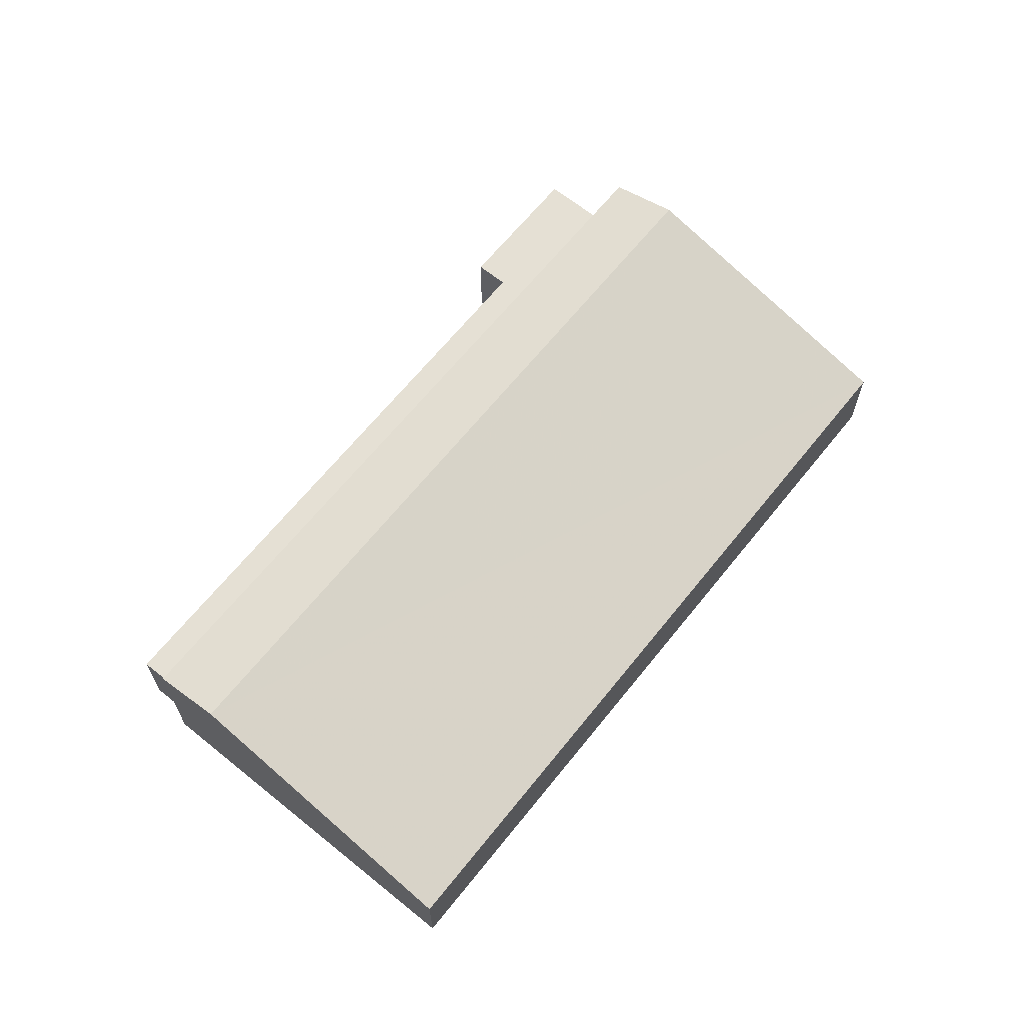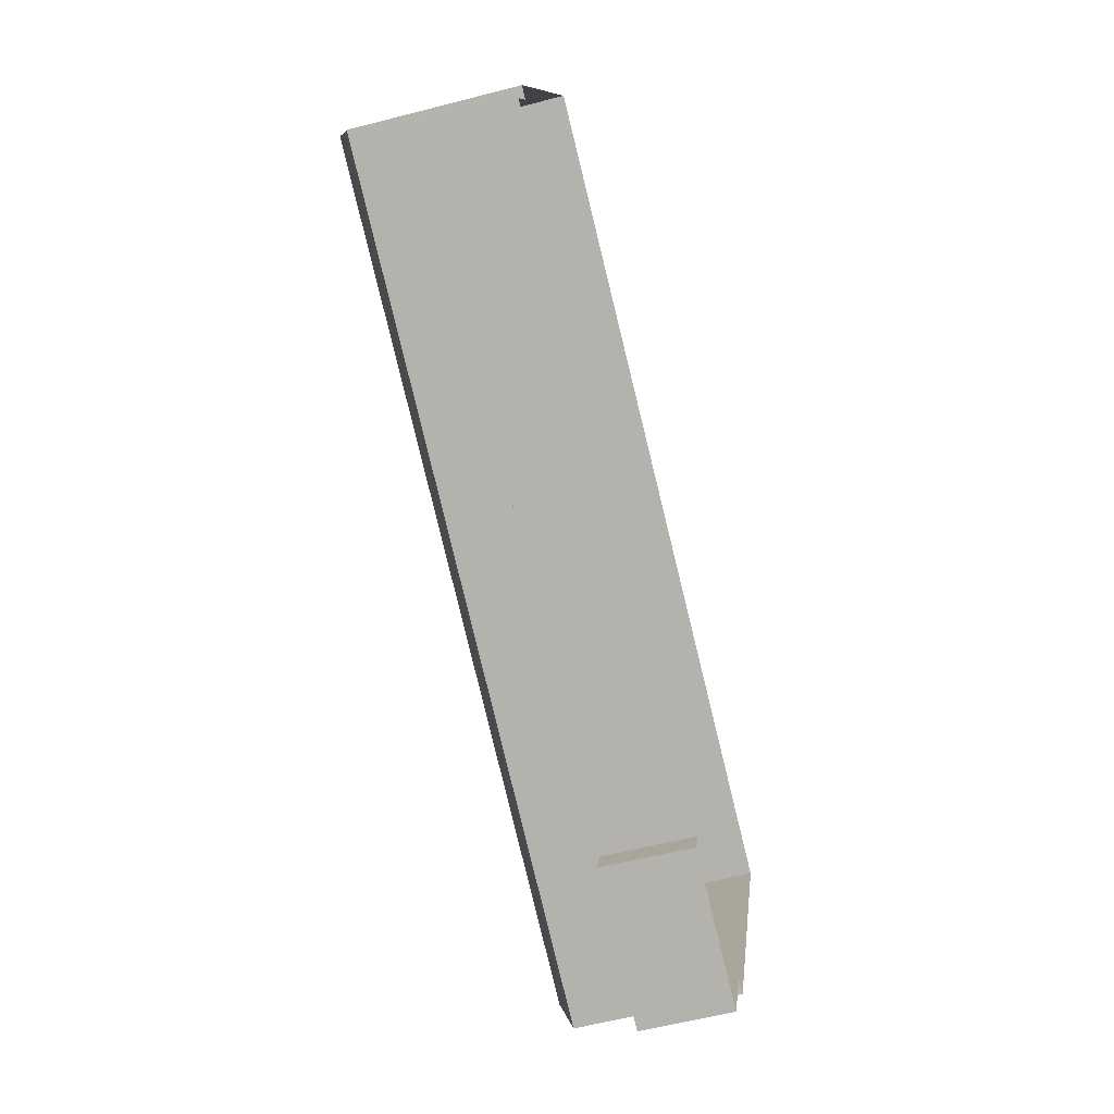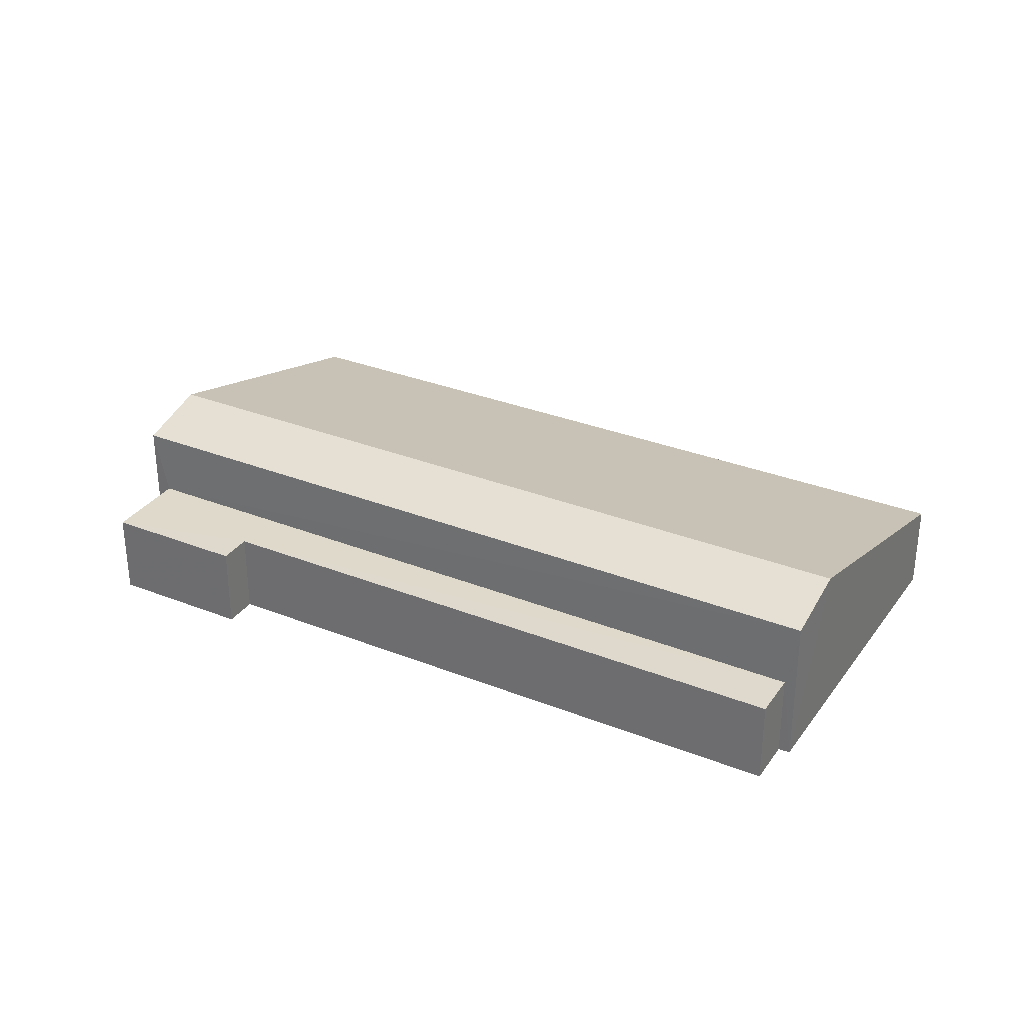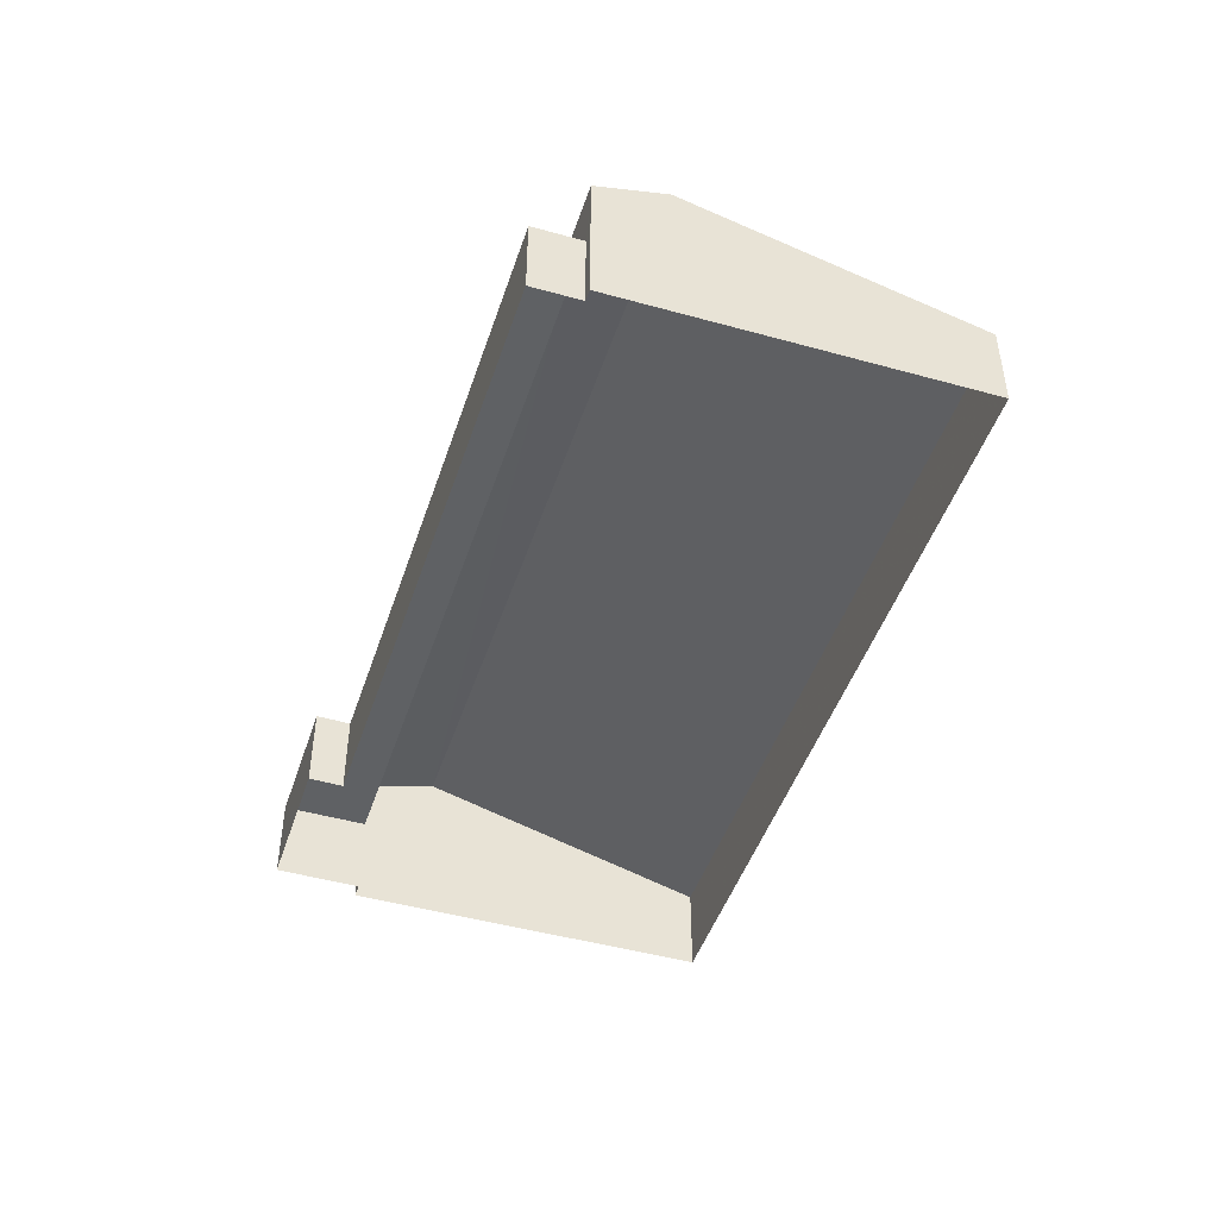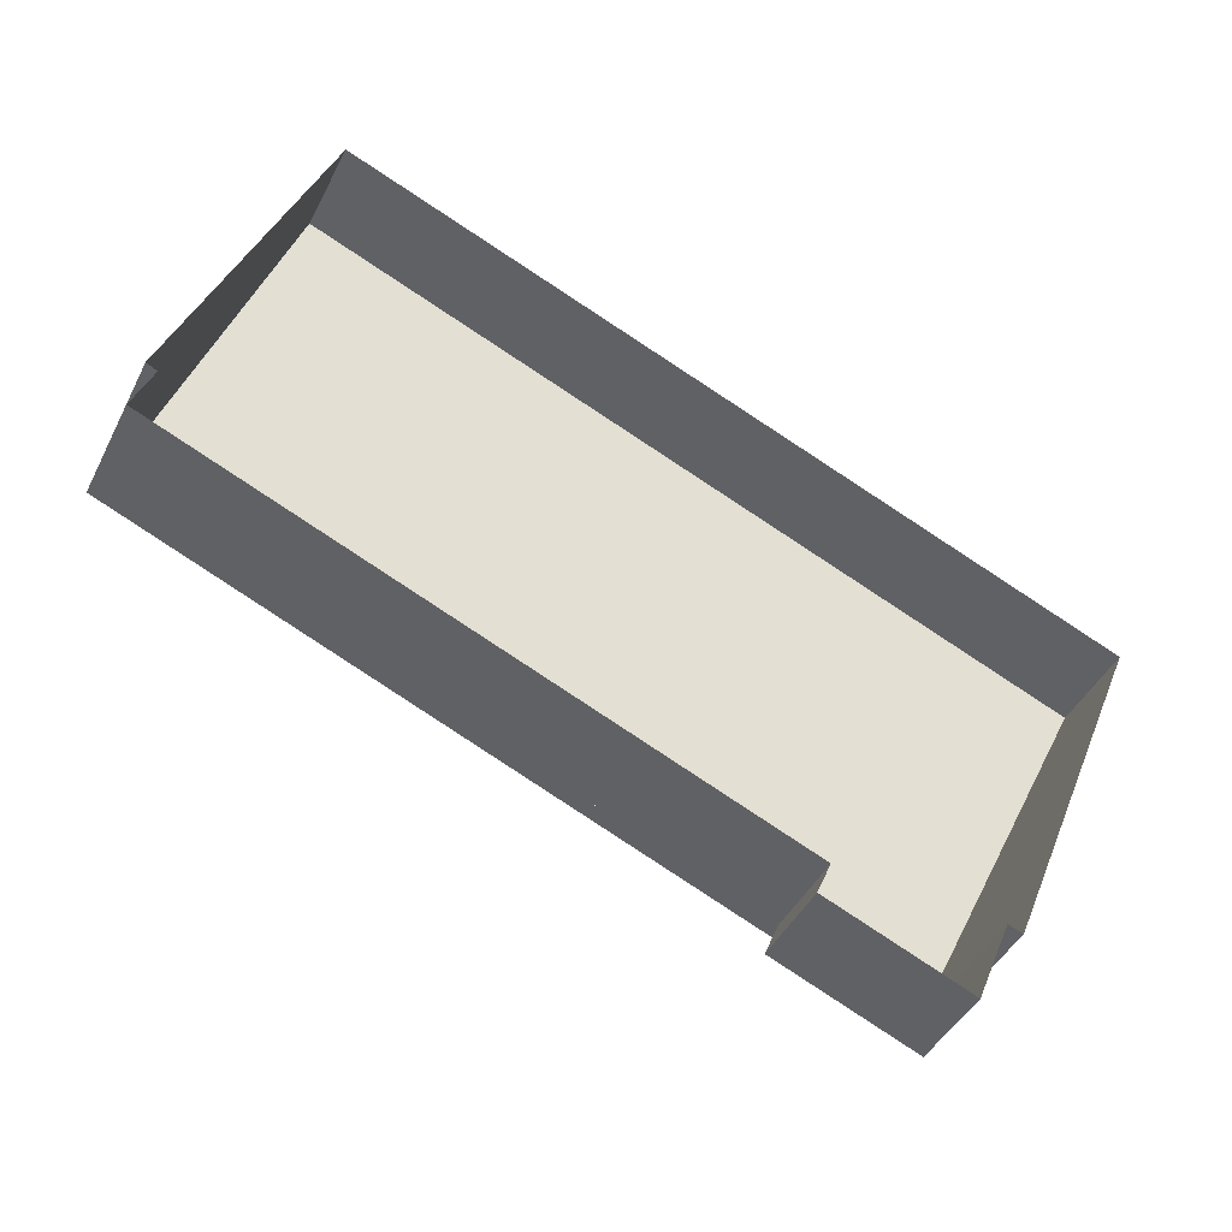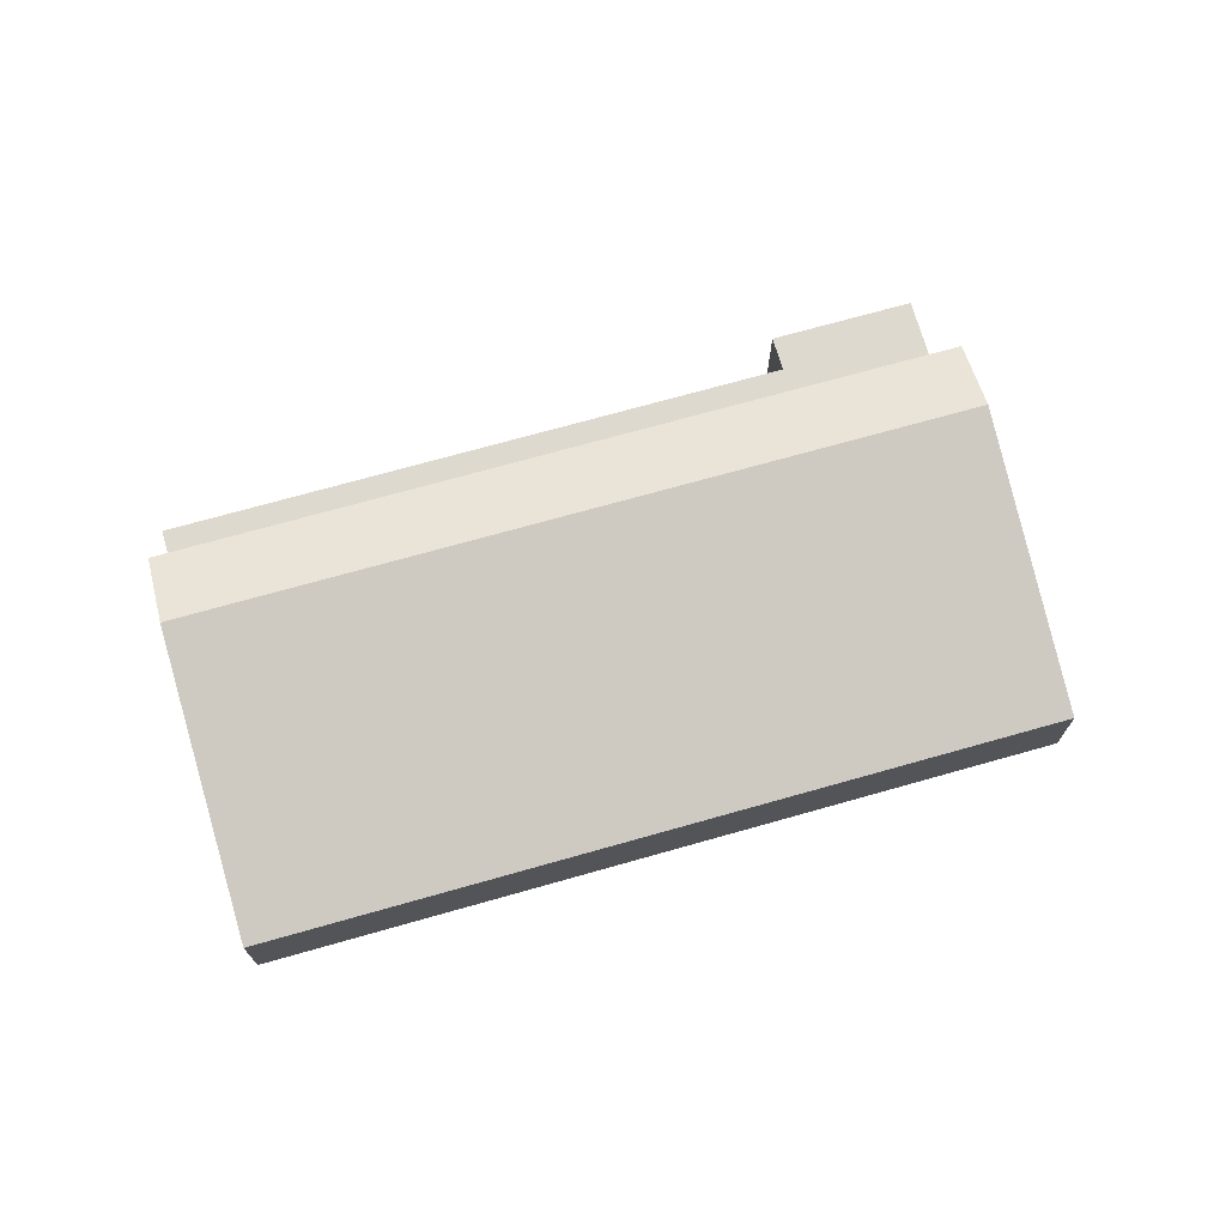
<metadata>
{"format":"obj","ext":"obj","renderer":"f3d","projection":"perspective","resolution":1024,"background":"white","views":[{"elev":65.5,"azim":151.1,"up":"+Z"},{"elev":-59.4,"azim":104.9,"up":"+Y"},{"elev":31.7,"azim":51.6,"up":"+Z"},{"elev":-46.6,"azim":94.4,"up":"+Z"},{"elev":-43.2,"azim":154.9,"up":"+Y"},{"elev":71.5,"azim":-173.4,"up":"+Z"}]}
</metadata>
<code>
v -2.252e+05 -1.284e+05 12.33
v -2.252e+05 -1.284e+05 12.33
v -2.252e+05 -1.285e+05 12.33
v -2.252e+05 -1.284e+05 12.33
v -2.252e+05 -1.284e+05 12.33
v -2.252e+05 -1.285e+05 12.33
v -2.252e+05 -1.285e+05 12.33
v -2.252e+05 -1.284e+05 12.33
v -2.252e+05 -1.285e+05 12.33
v -2.252e+05 -1.285e+05 12.33
v -2.252e+05 -1.285e+05 19.74
v -2.252e+05 -1.284e+05 18.88
v -2.252e+05 -1.284e+05 19.74
v -2.252e+05 -1.285e+05 18.88
v -2.252e+05 -1.284e+05 16.19
v -2.252e+05 -1.284e+05 16.19
v -2.252e+05 -1.284e+05 16
v -2.252e+05 -1.284e+05 16
v -2.252e+05 -1.285e+05 16
v -2.252e+05 -1.285e+05 16
v -2.252e+05 -1.285e+05 16
v -2.252e+05 -1.285e+05 16
f 1 2 3
f 4 1 5
f 6 7 3
f 3 8 5
f 9 8 10
f 7 10 3
f 3 5 1
f 10 8 3
f 11 12 13
f 11 14 12
f 13 15 11
f 13 16 15
f 17 18 19
f 20 19 21
f 21 19 22
f 19 18 22
f 10 7 21
f 22 10 21
f 15 8 11
f 8 9 11
f 9 14 11
f 15 5 8
f 15 16 5
f 17 3 2
f 17 19 3
f 12 4 13
f 4 5 13
f 5 16 13
f 20 6 3
f 19 20 3
f 21 7 6
f 20 21 6
f 22 9 10
f 9 22 14
f 1 4 18
f 12 14 22
f 4 12 18
f 12 22 18
f 1 17 2
f 1 18 17

</code>
